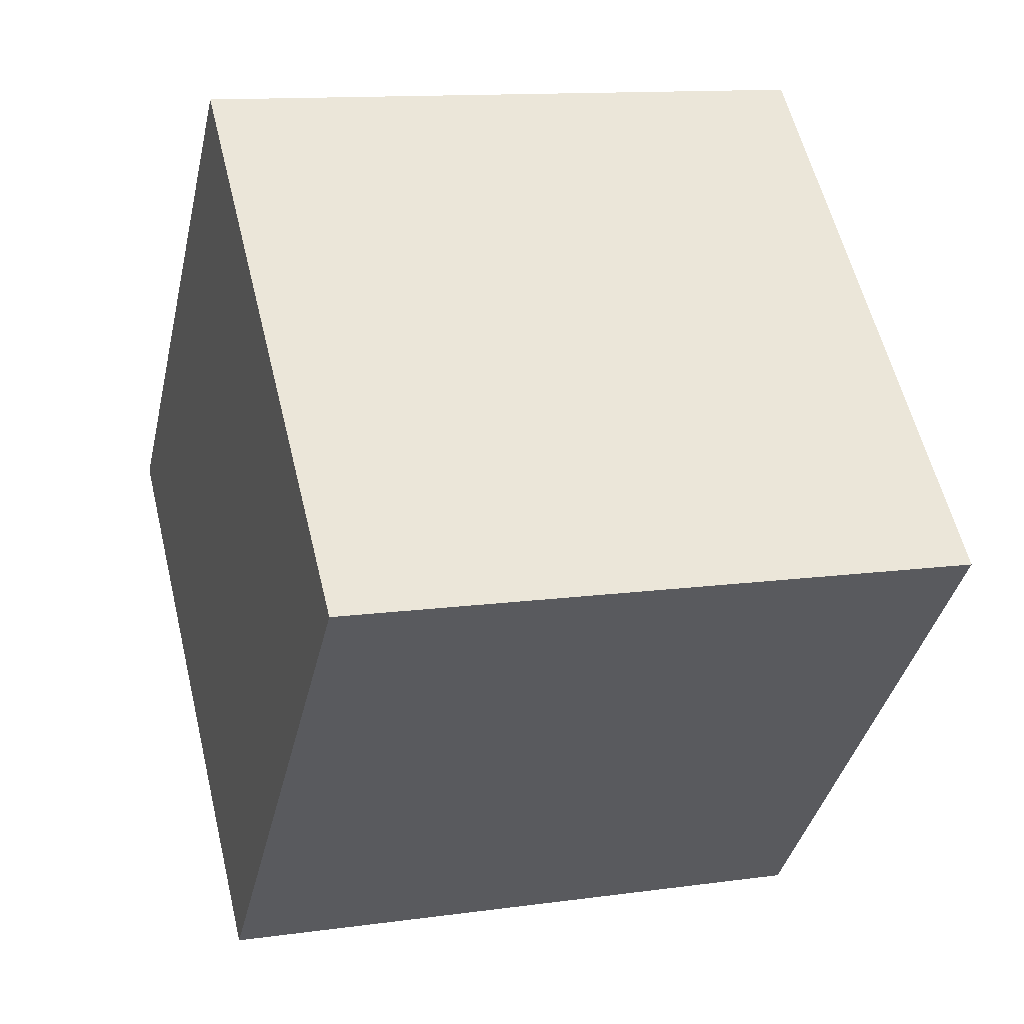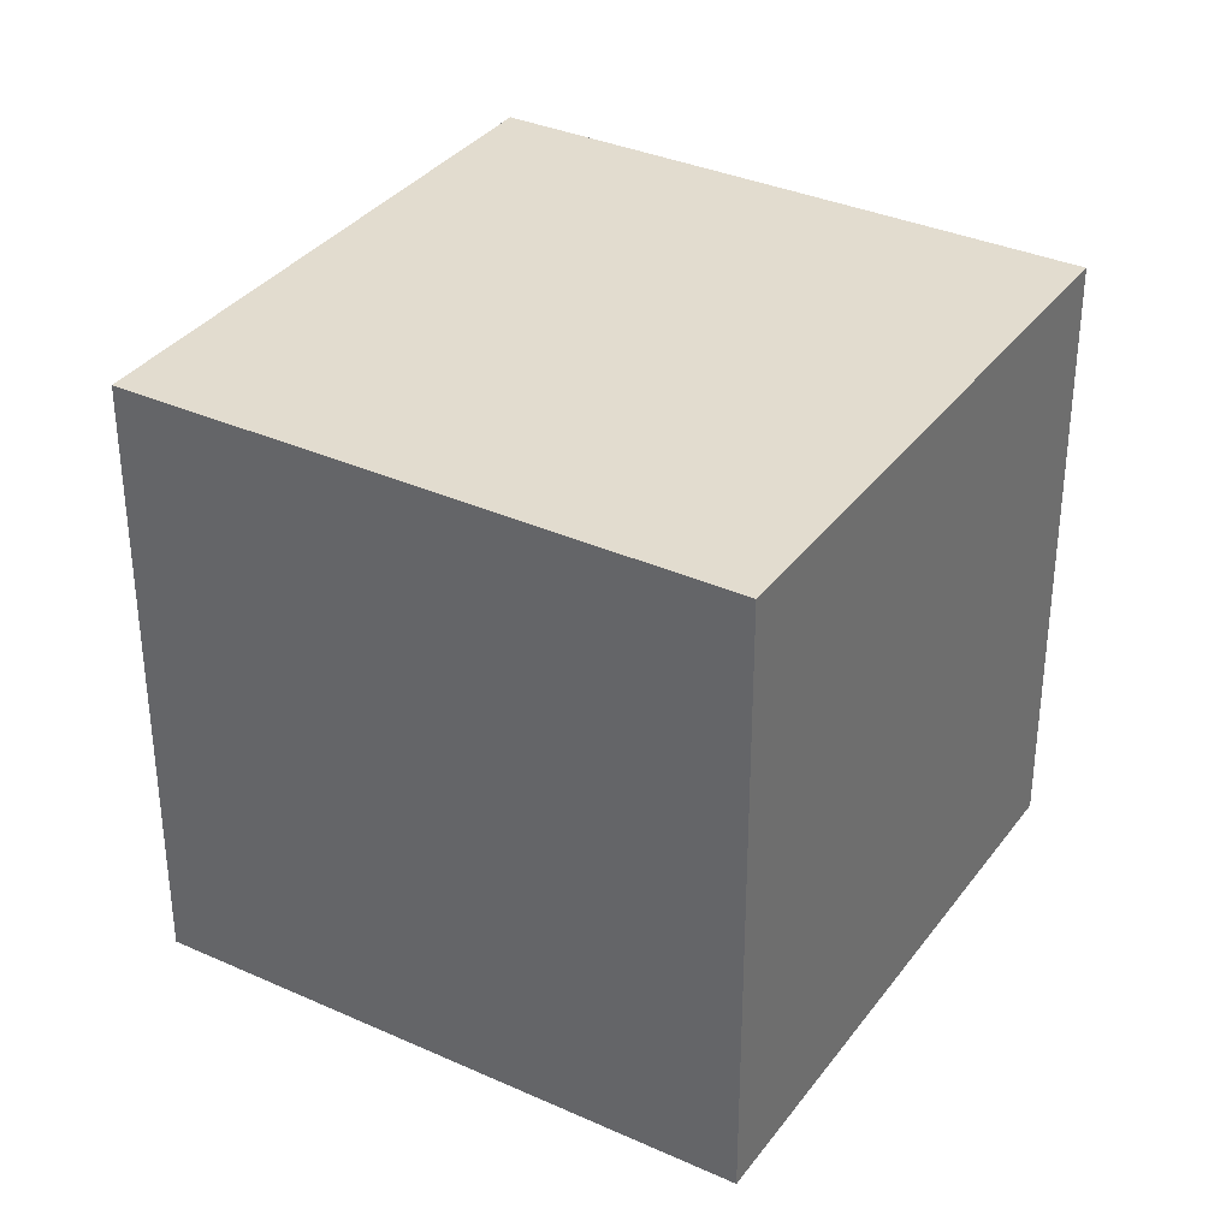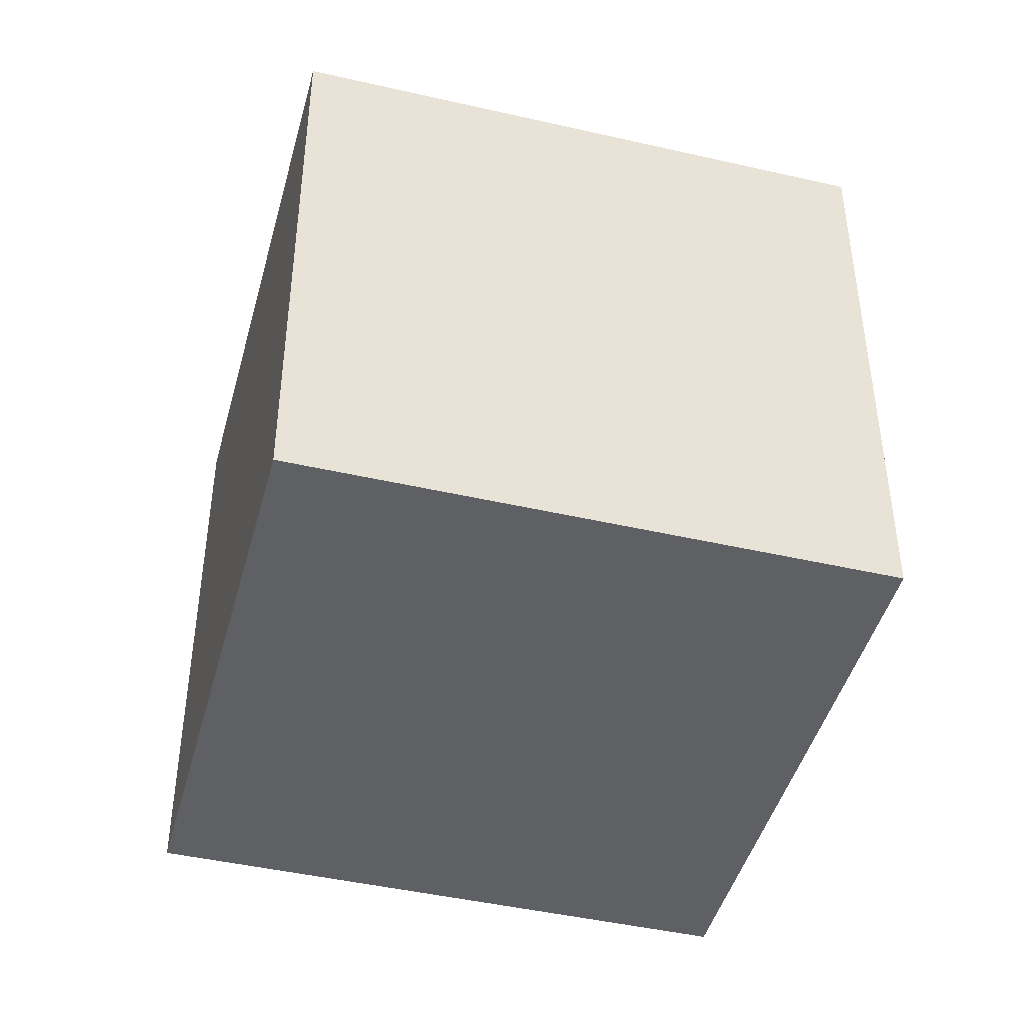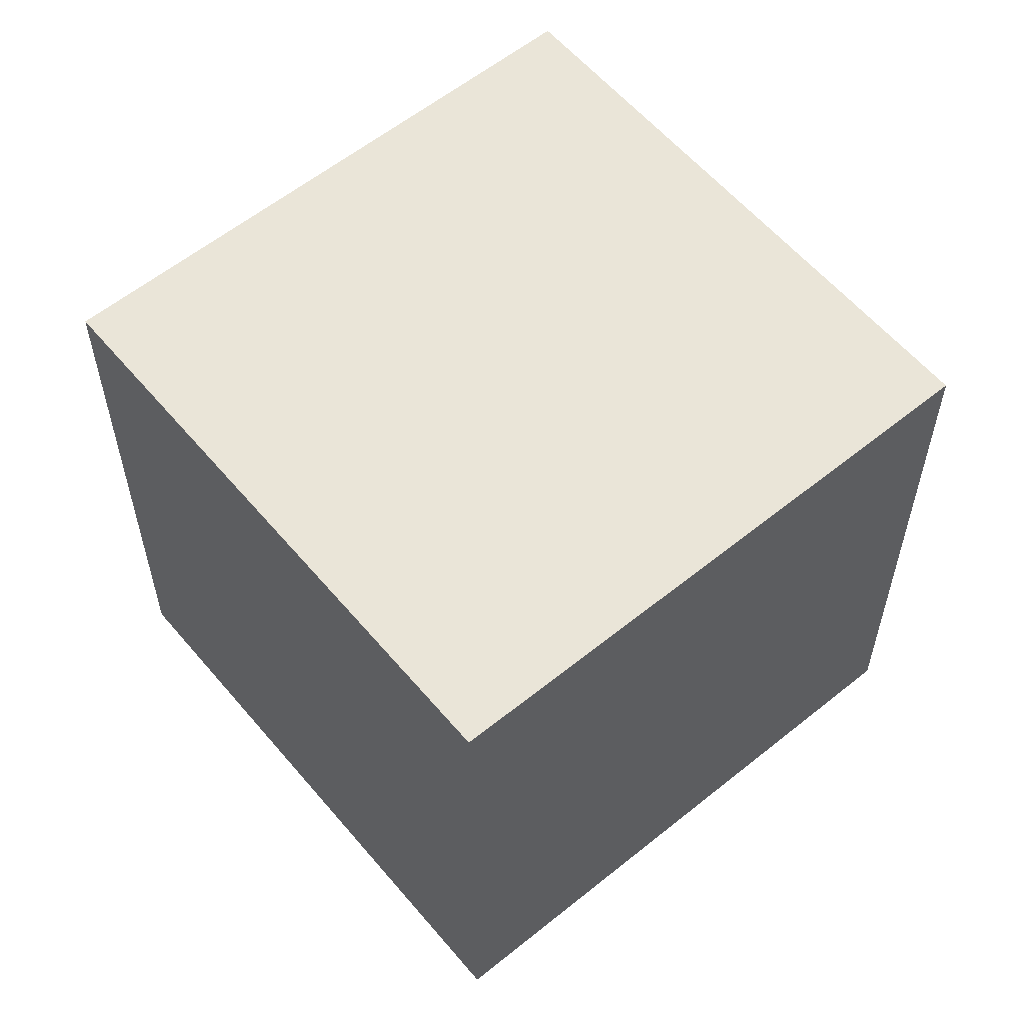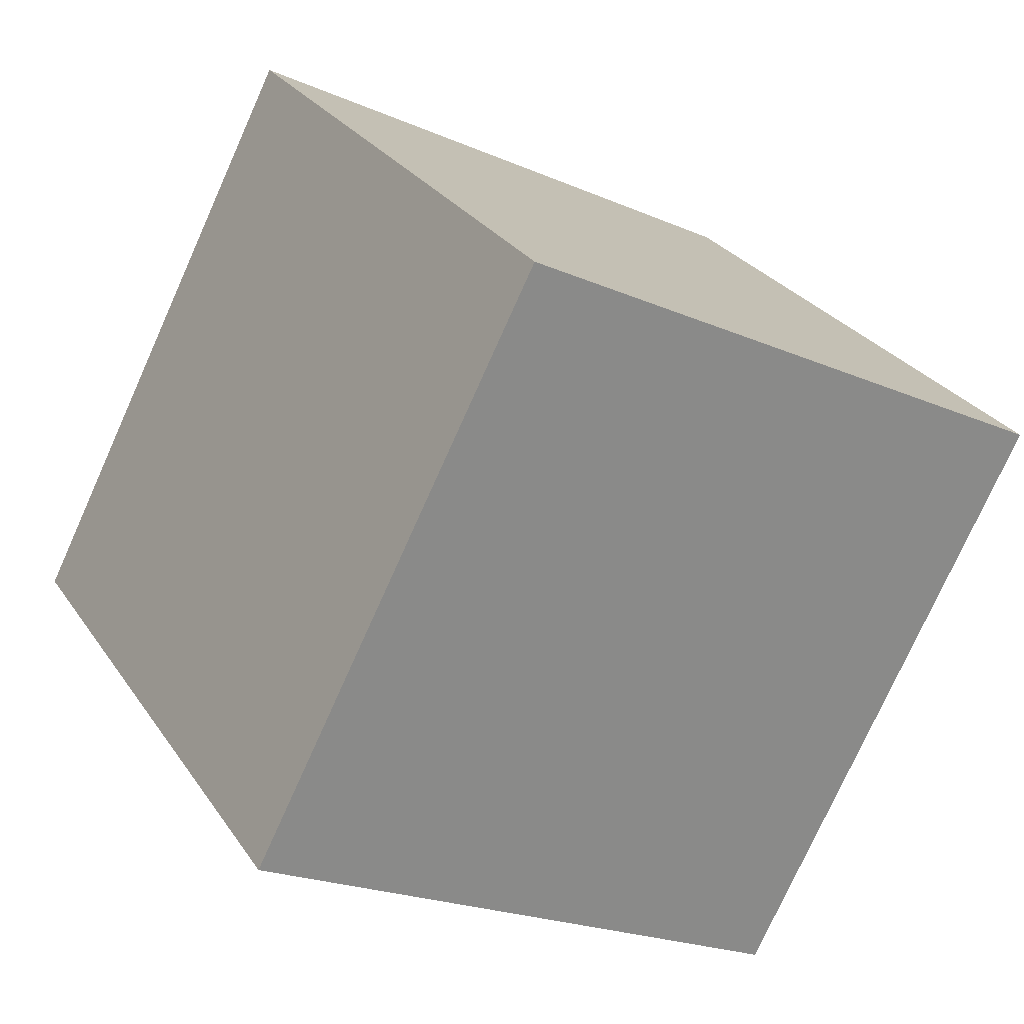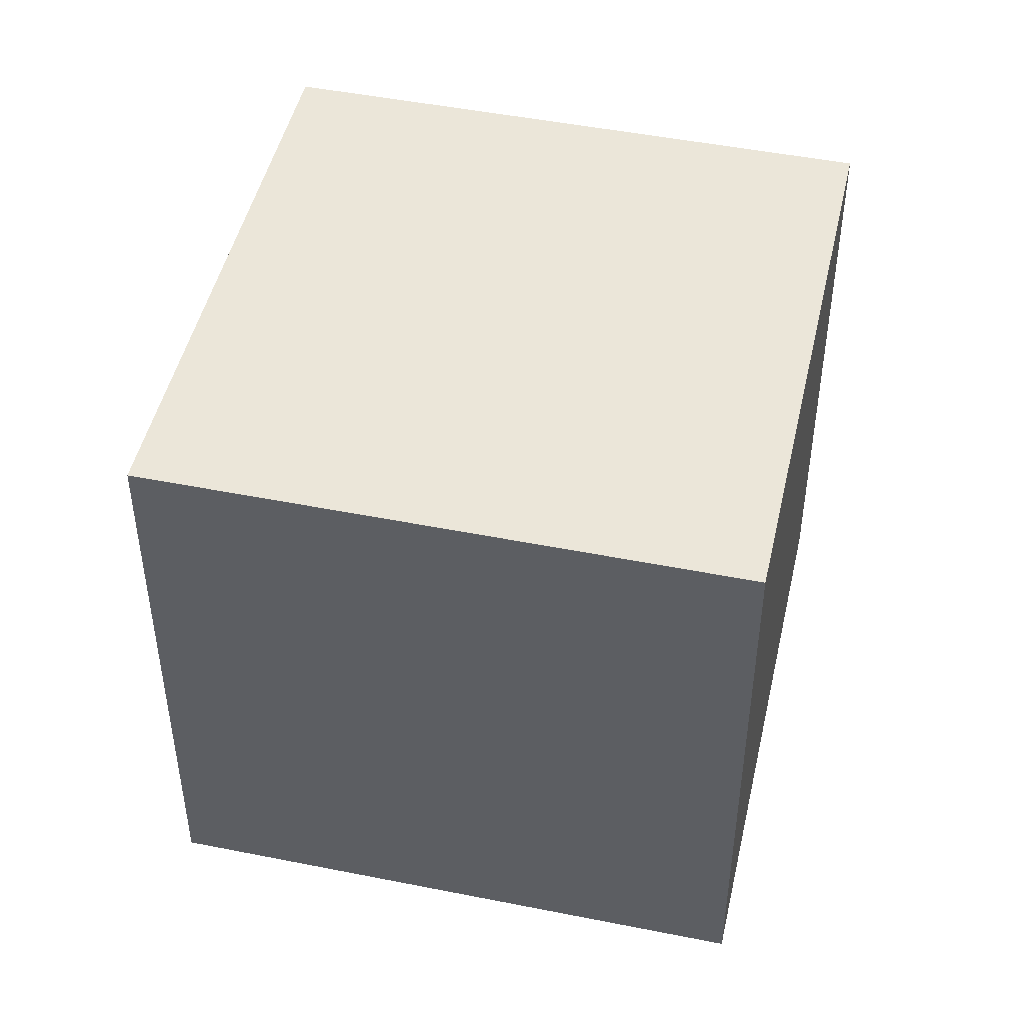
<metadata>
{"format":"obj","ext":"obj","renderer":"f3d","projection":"perspective","resolution":1024,"background":"white","views":[{"elev":12.4,"azim":71.8,"up":"+Z"},{"elev":34.7,"azim":-106.5,"up":"+Y"},{"elev":-44.9,"azim":27.5,"up":"+Y"},{"elev":58.7,"azim":92.6,"up":"+Y"},{"elev":-21.8,"azim":52.6,"up":"+Z"},{"elev":47.7,"azim":-34.9,"up":"+Y"}]}
</metadata>
<code>
o Cube
v 0.5319 1 -0.2064
v 0.5319 0 -0.2064
v 1.206 1 0.5319
v 1.206 0 0.5319
v -0.2064 1 0.4681
v -0.2064 0 0.4681
v 0.4681 1 1.206
v 0.4681 0 1.206
f 1 5 7 3
f 4 3 7 8
f 8 7 5 6
f 6 2 4 8
f 2 1 3 4
f 6 5 1 2

</code>
